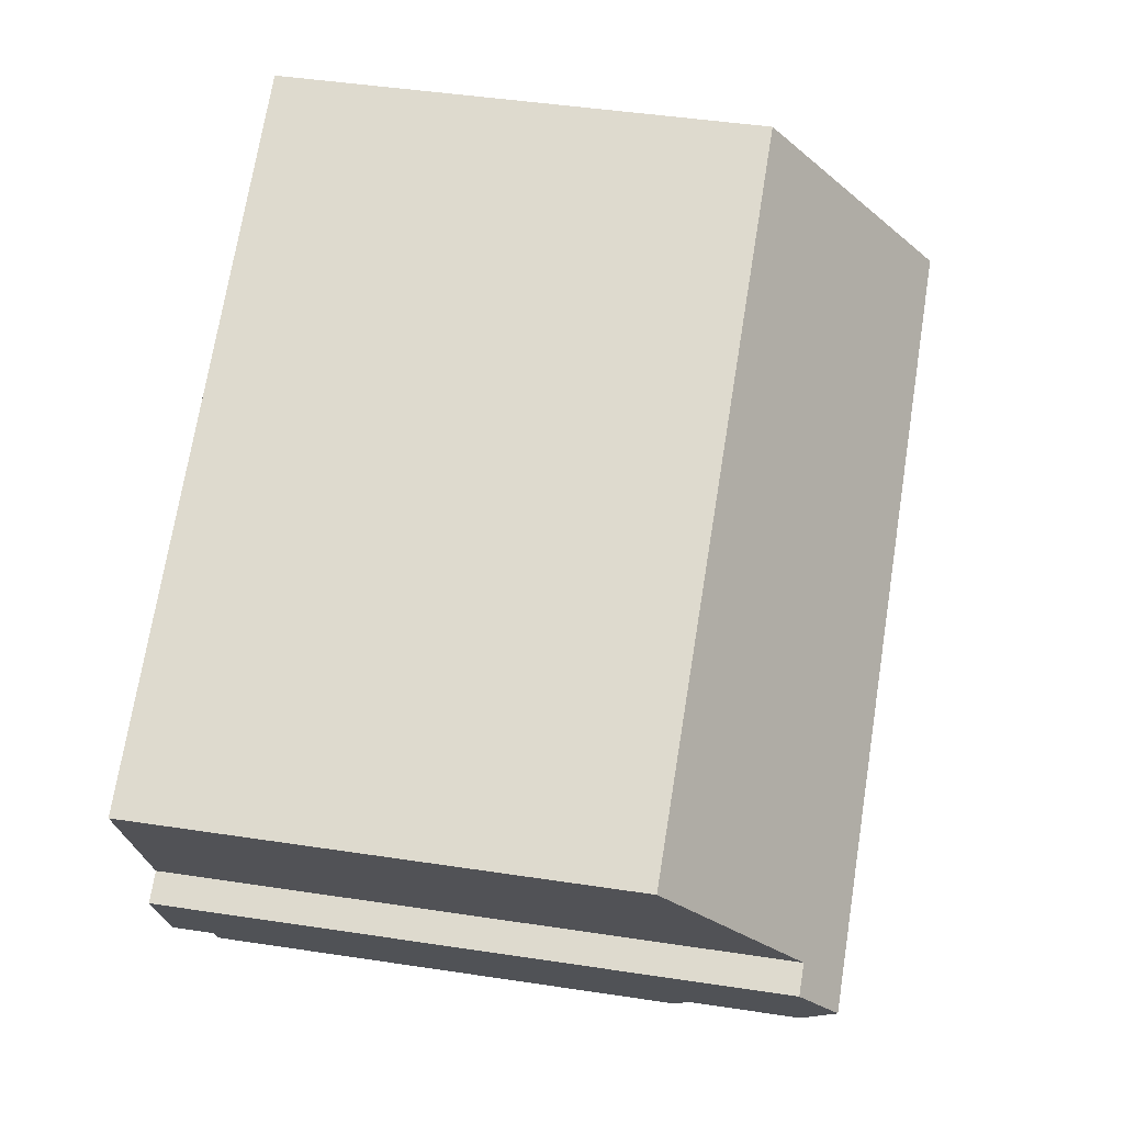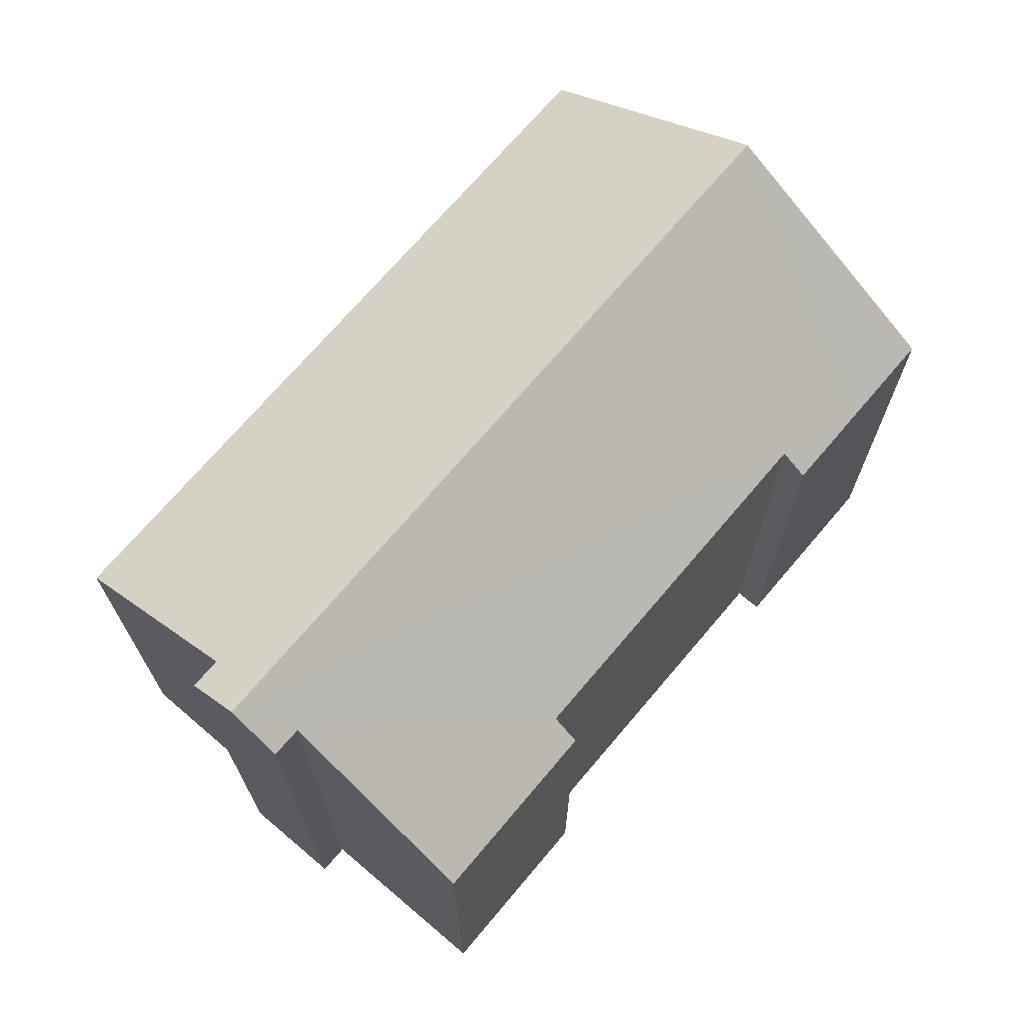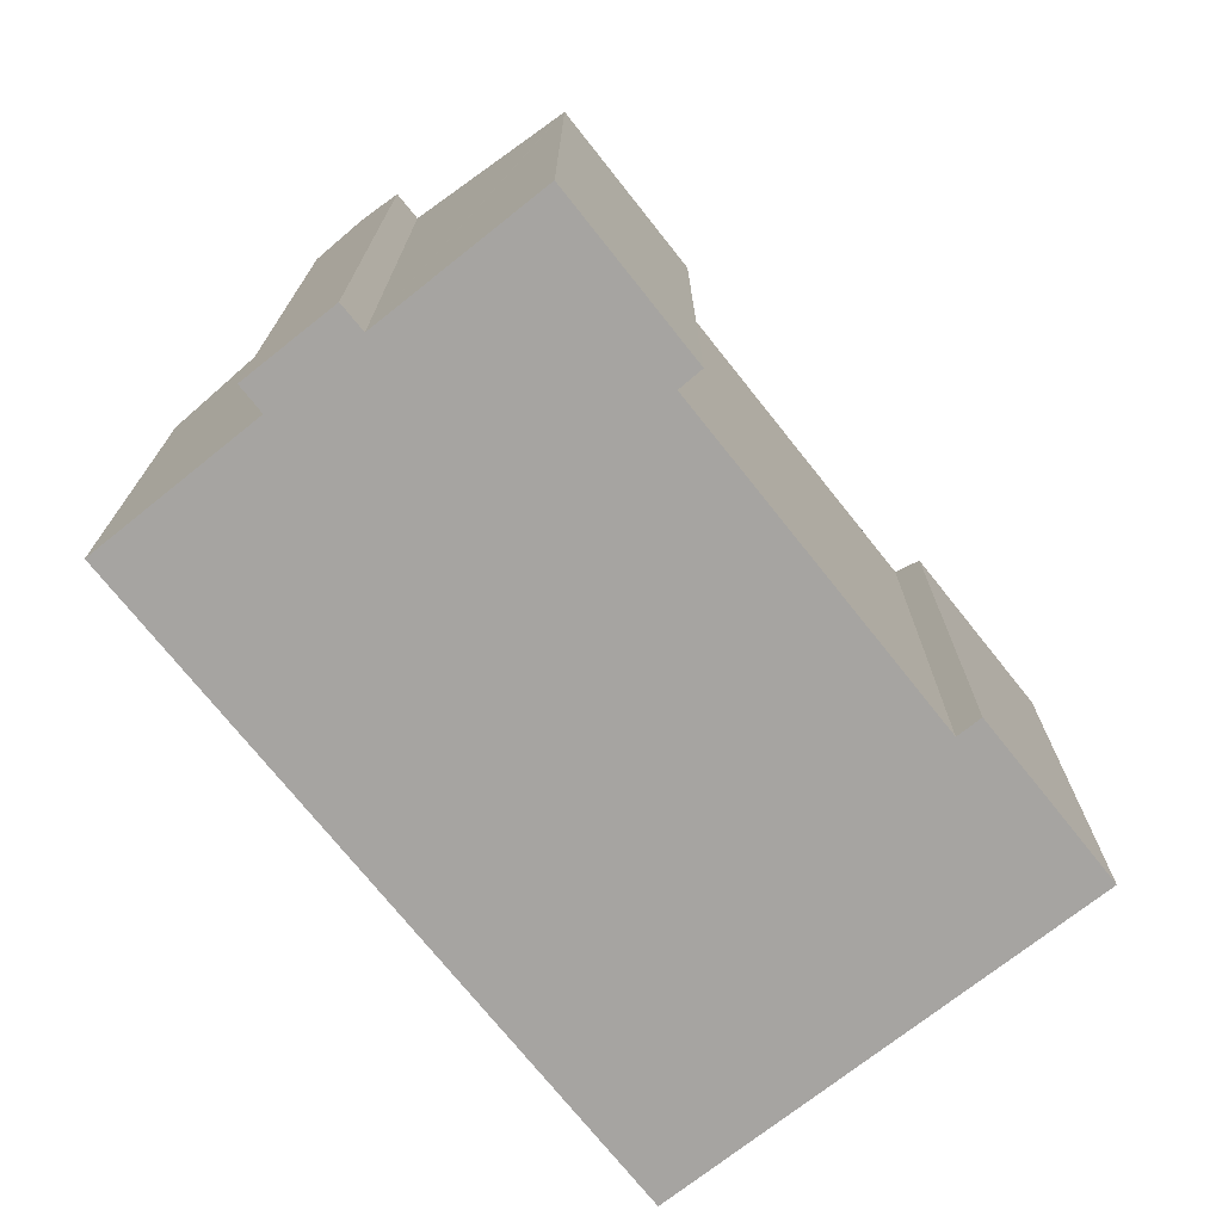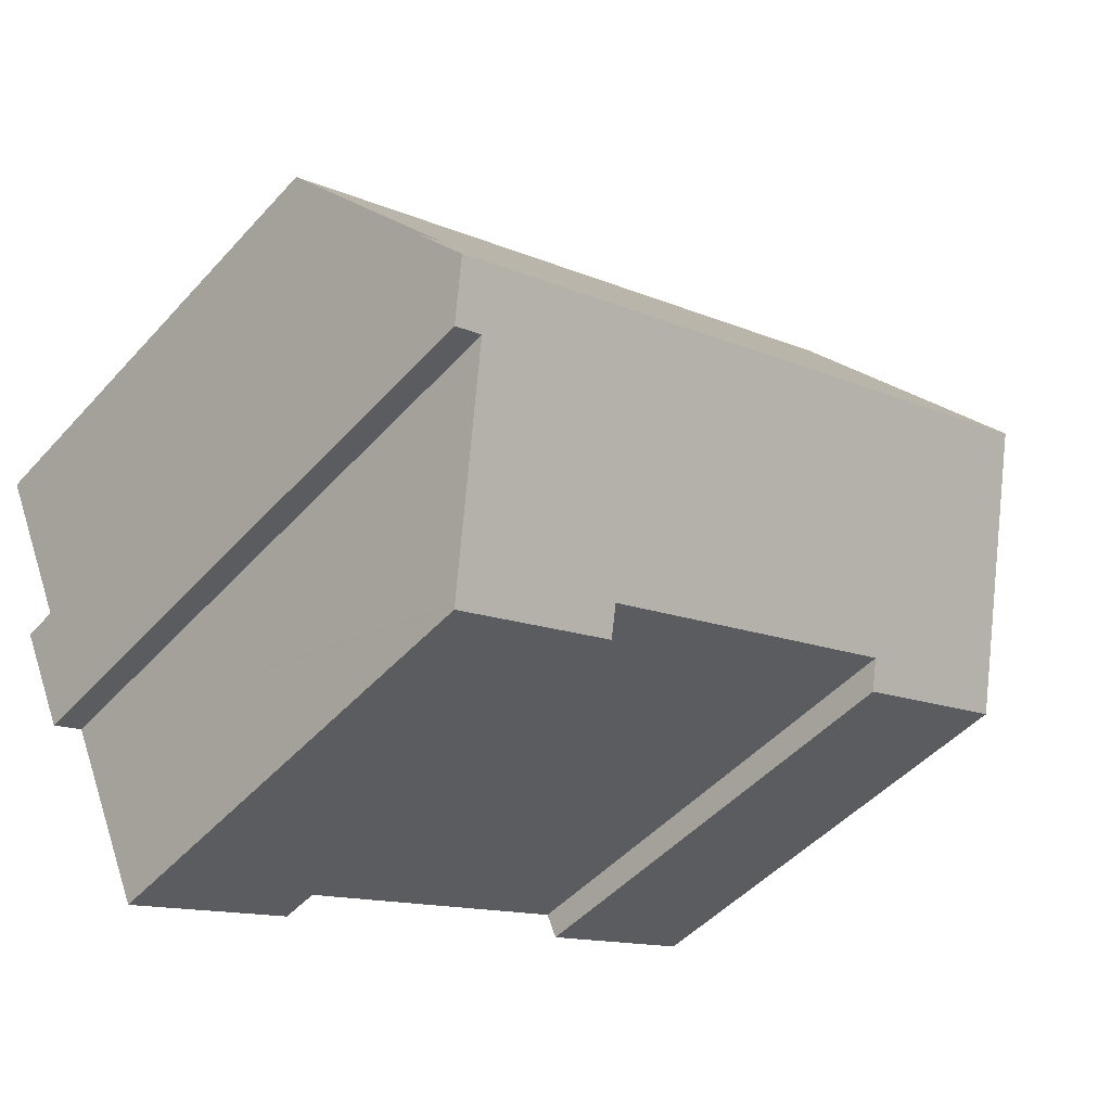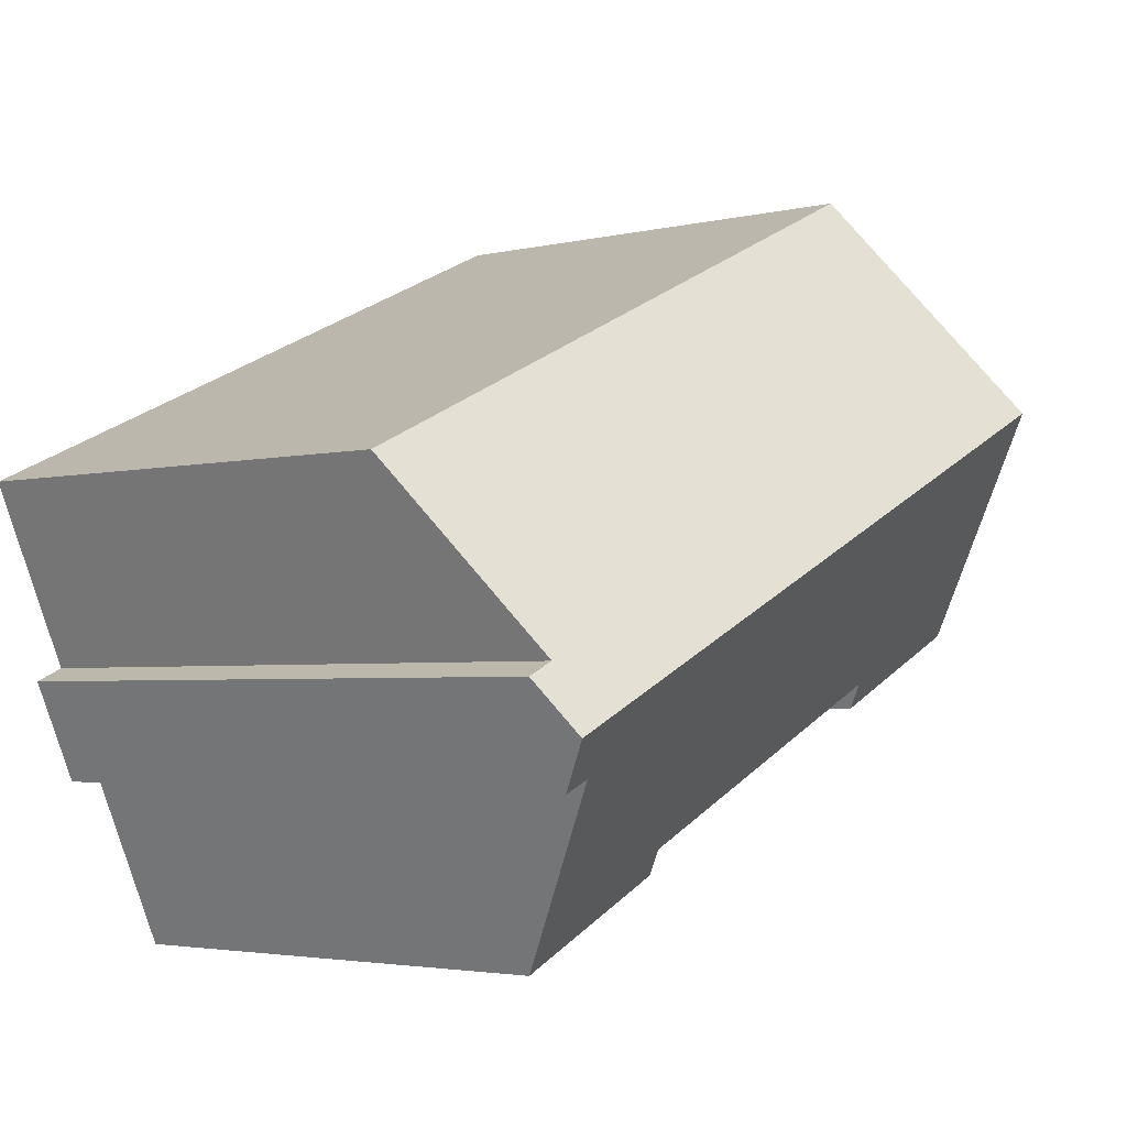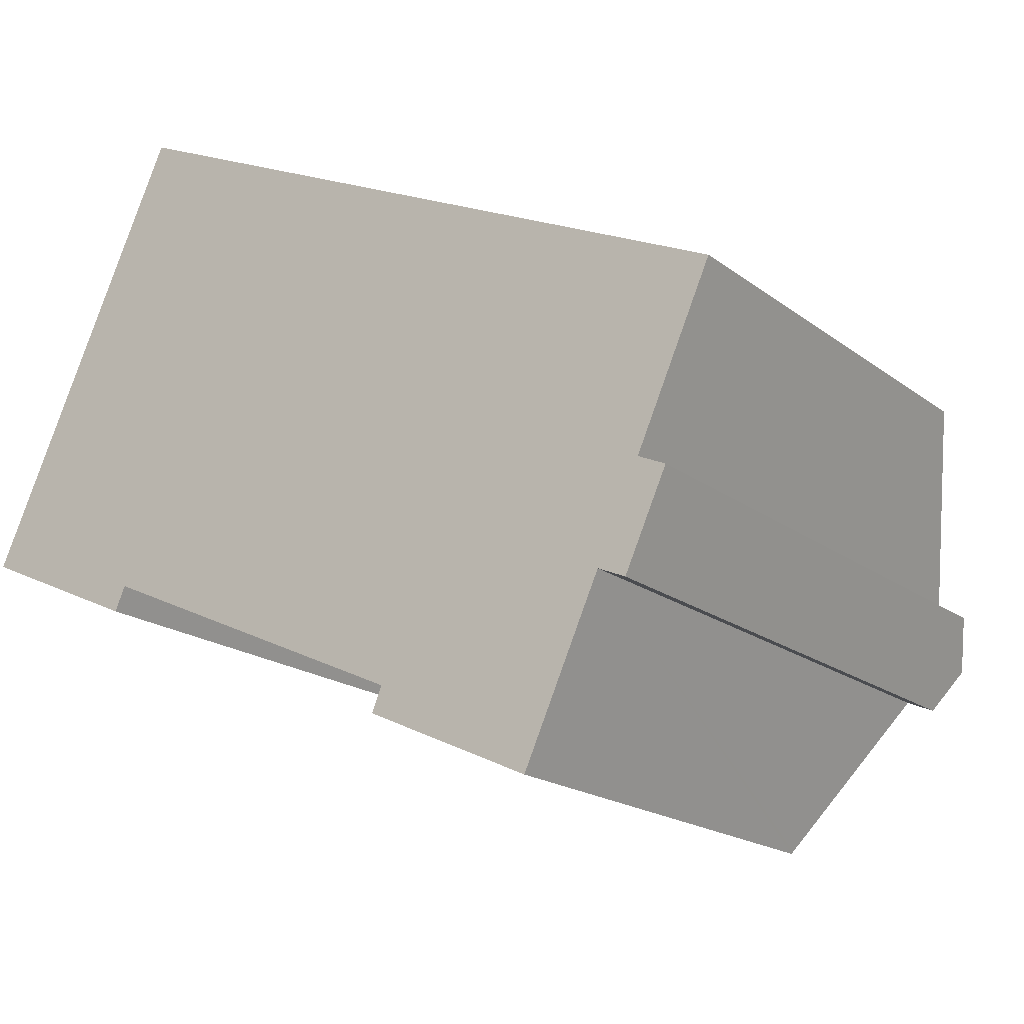
<metadata>
{"format":"obj","ext":"obj","renderer":"f3d","projection":"perspective","resolution":1024,"background":"white","views":[{"elev":45.6,"azim":99.9,"up":"+Z"},{"elev":71.1,"azim":154.7,"up":"+Y"},{"elev":-73.5,"azim":152.9,"up":"+Y"},{"elev":-48.1,"azim":140.2,"up":"+Z"},{"elev":-3.2,"azim":129.4,"up":"+Z"},{"elev":-18.3,"azim":35.2,"up":"+Z"}]}
</metadata>
<code>
v  2.932 14.95 -1.326
v  5.683 15.53 -1.638
v  5.333 14.96 -2.412
v  15.83 14.96 -7.168
v  21.18 15.01 -9.522
v  21.14 14.95 -9.598
v  23.59 18.95 -4.187
v  16.15 15.53 -6.389
v  25.13 20.02 -3.146
v  3.156 20.02 6.834
v  0.578 14.95 -0.261
v  0 14.95 9.153e-16
v  24.48 18.96 -4.577
v  27.35 14.92 4.164
v  6.302 14.96 13.64
v  24.94 18.89 -1.216
v  25.82 18.89 -1.617
v  5.333 1.477e-16 -2.412
v  0 0 0
v  2.932 8.119e-17 -1.326
v  0.578 1.598e-17 -0.261
v  24.48 2.803e-16 -4.577
v  23.59 2.564e-16 -4.187
v  15.83 4.389e-16 -7.168
v  21.14 5.877e-16 -9.598
v  16.15 3.912e-16 -6.389
v  5.683 1.003e-16 -1.638
v  6.302 -8.355e-16 13.64
v  3.156 -4.185e-16 6.834
v  27.35 -2.55e-16 4.164
v  24.94 7.446e-17 -1.216
v  25.82 9.901e-17 -1.617
v  25.13 1.926e-16 -3.146
v  21.18 5.831e-16 -9.522
g defaultobject
f 1 2 3
f 4 5 6
f 5 4 7
f 7 4 8
f 7 8 2
f 7 2 9
f 9 2 10
f 10 2 1
f 10 1 11
f 10 11 12
f 9 13 7
f 14 10 15
f 10 14 16
f 10 16 9
f 9 16 17
f 18 1 3
f 1 18 11
f 11 18 12
f 12 18 19
f 19 18 20
f 19 20 21
f 22 7 13
f 7 22 23
f 6 24 4
f 24 6 25
f 26 2 8
f 2 26 27
f 12 15 10
f 15 12 19
f 15 19 28
f 28 19 29
f 28 14 15
f 14 28 30
f 31 17 16
f 17 31 32
f 14 31 16
f 31 14 30
f 17 13 9
f 13 17 32
f 13 32 22
f 22 32 33
f 23 5 7
f 5 23 6
f 6 23 25
f 25 23 34
f 27 3 2
f 3 27 18
f 4 26 8
f 26 4 24
f 34 24 25
f 24 34 26
f 26 34 23
f 26 23 27
f 27 20 18
f 20 27 21
f 21 27 19
f 19 27 29
f 29 27 23
f 29 23 22
f 29 22 33
f 29 33 32
f 29 32 31
f 29 31 28
f 28 31 30

</code>
